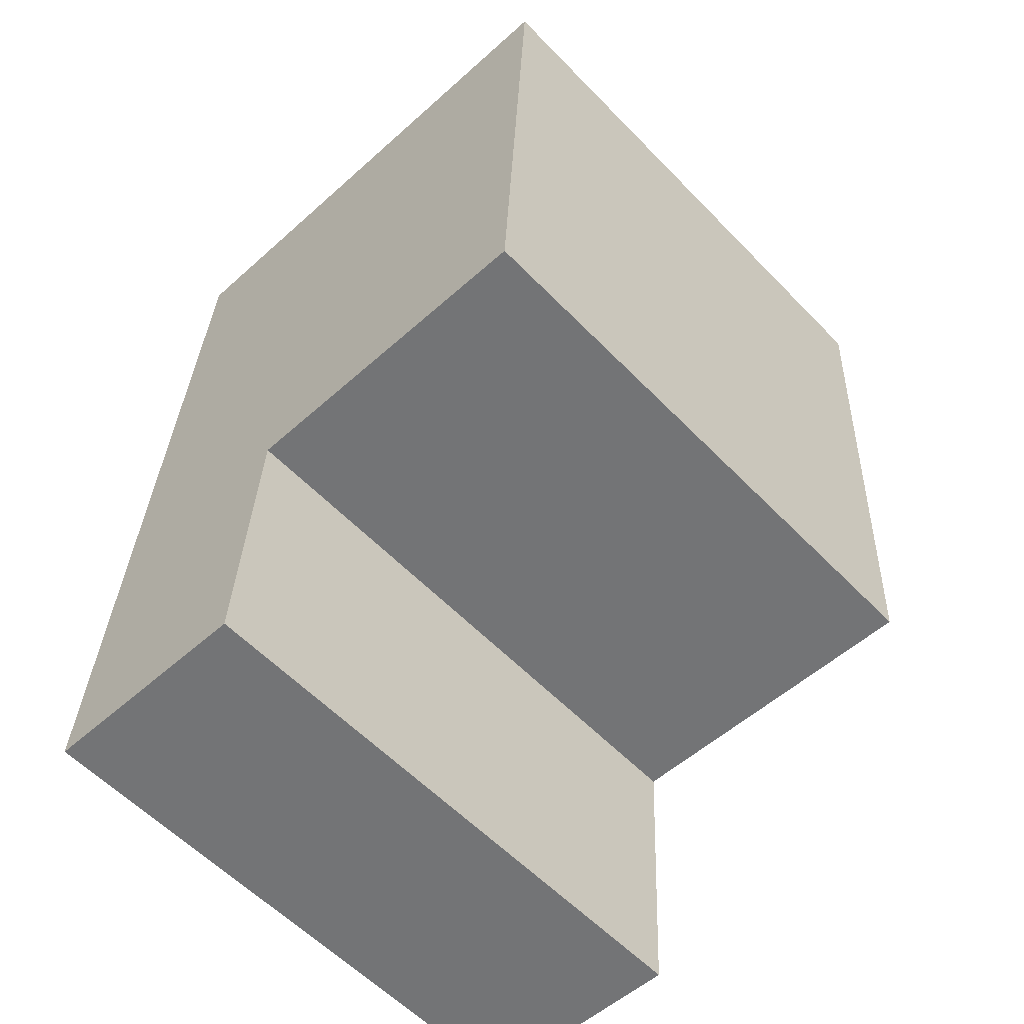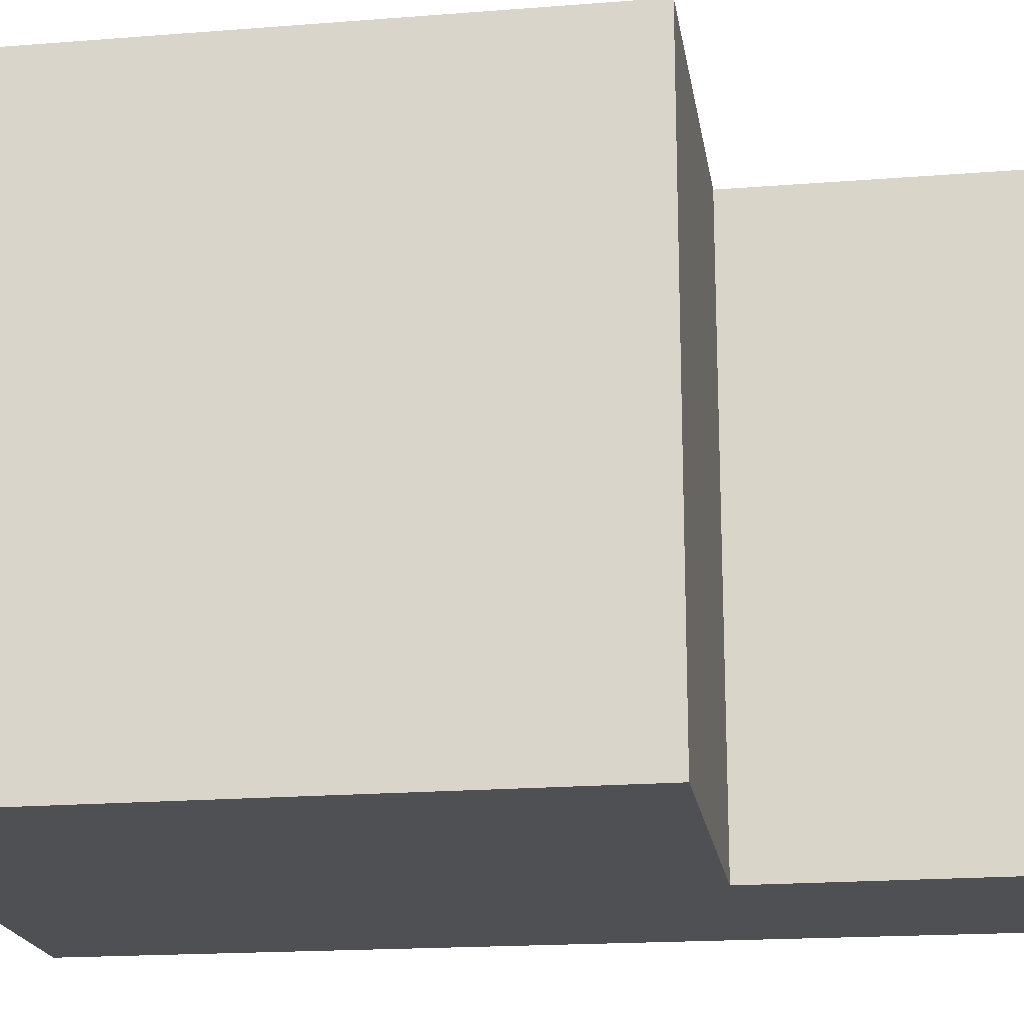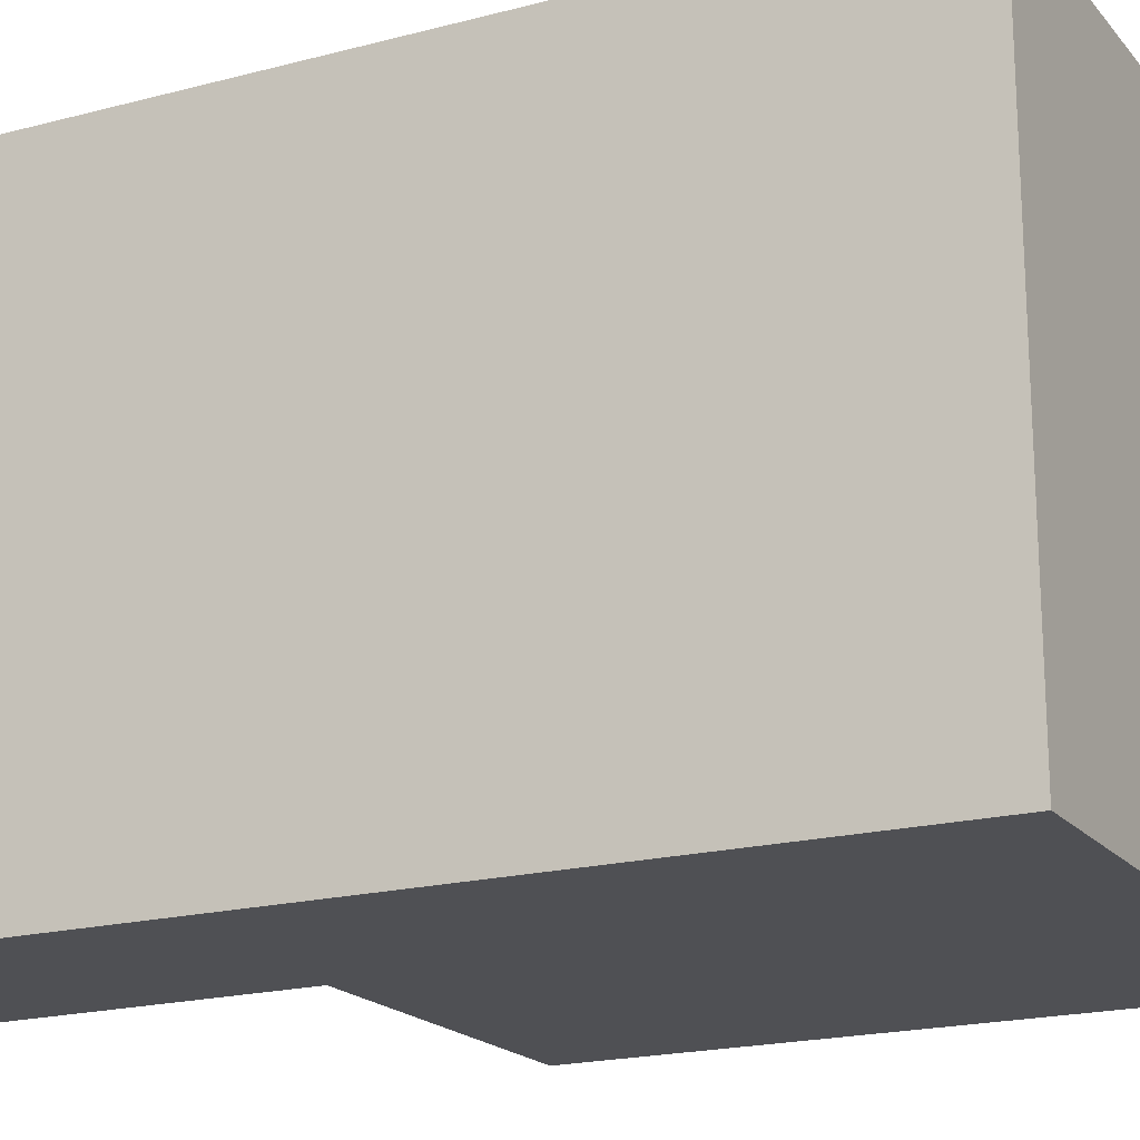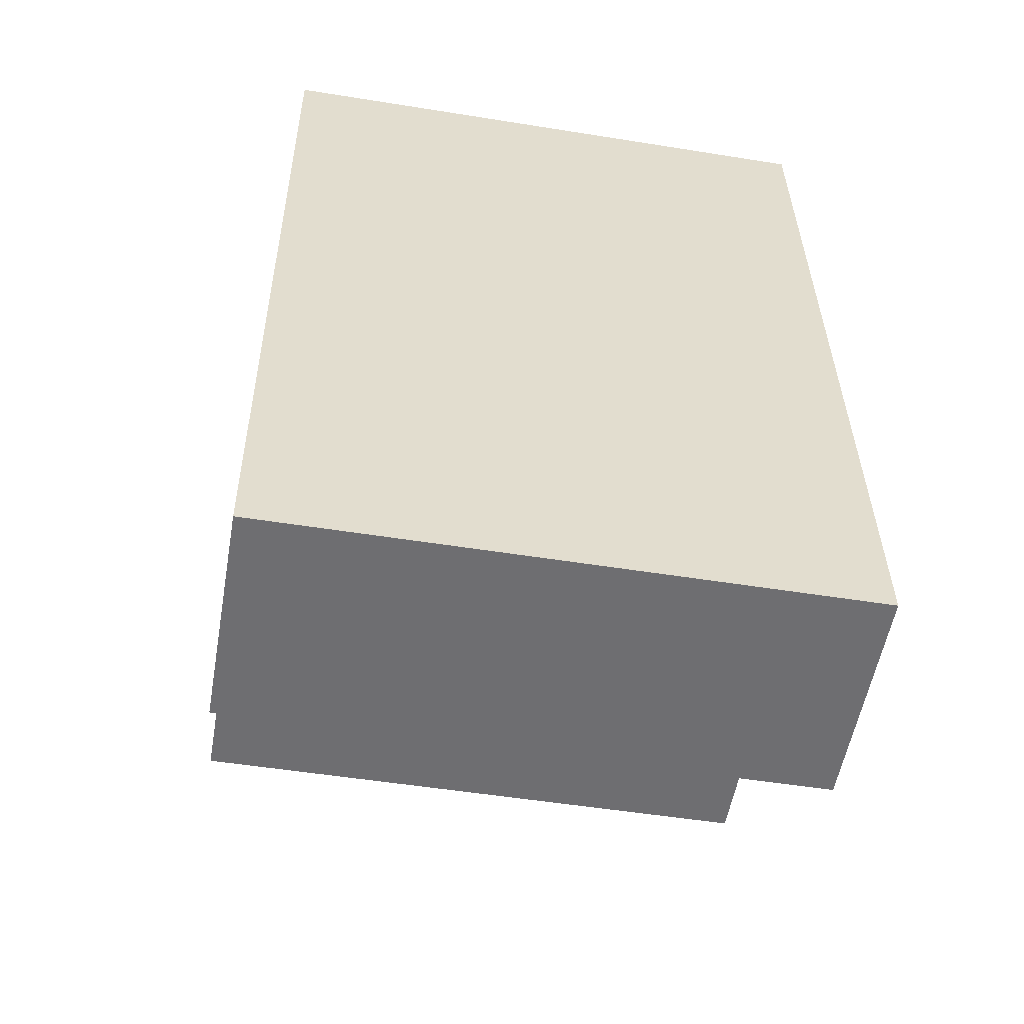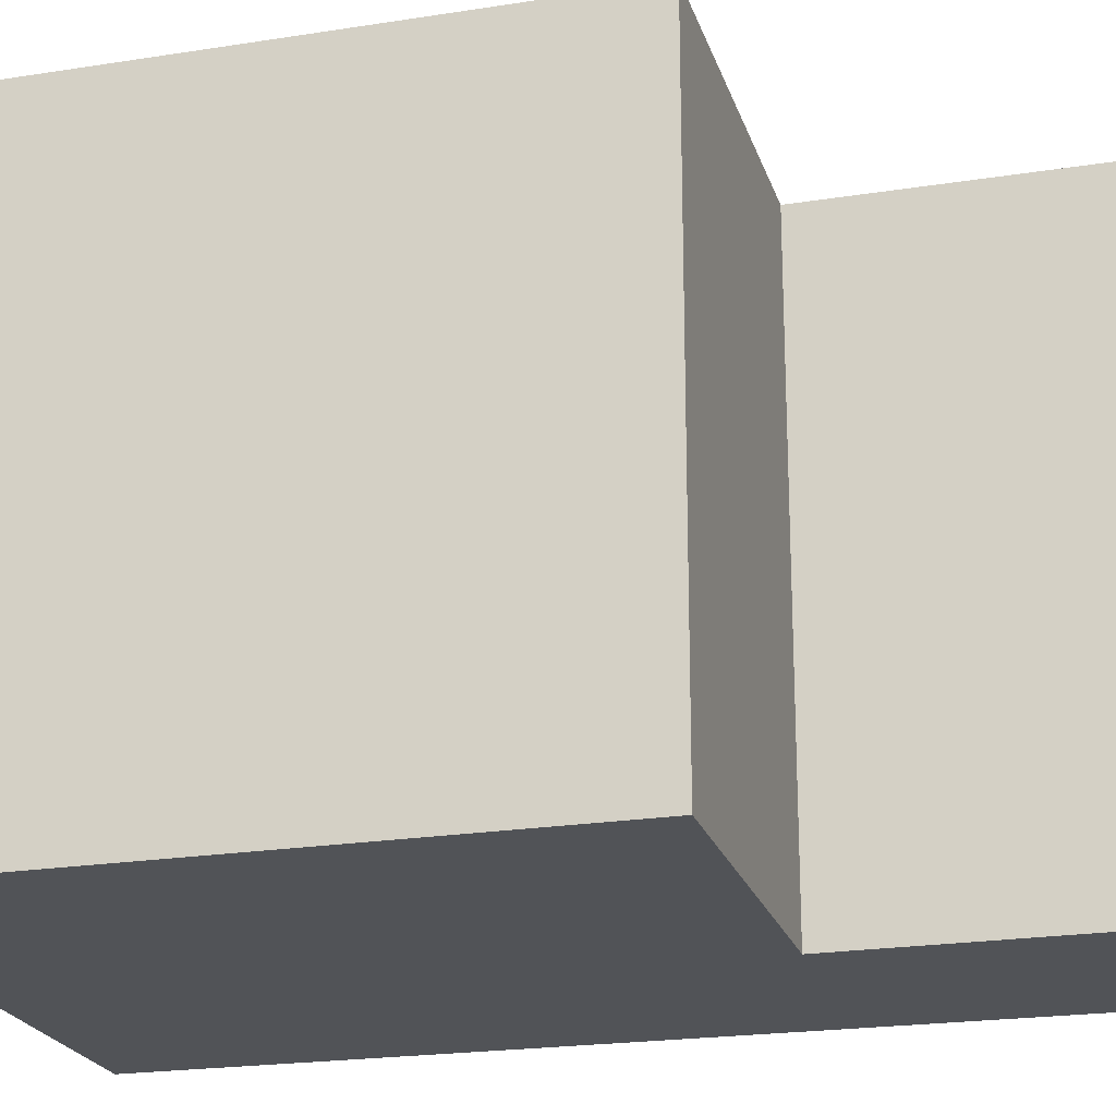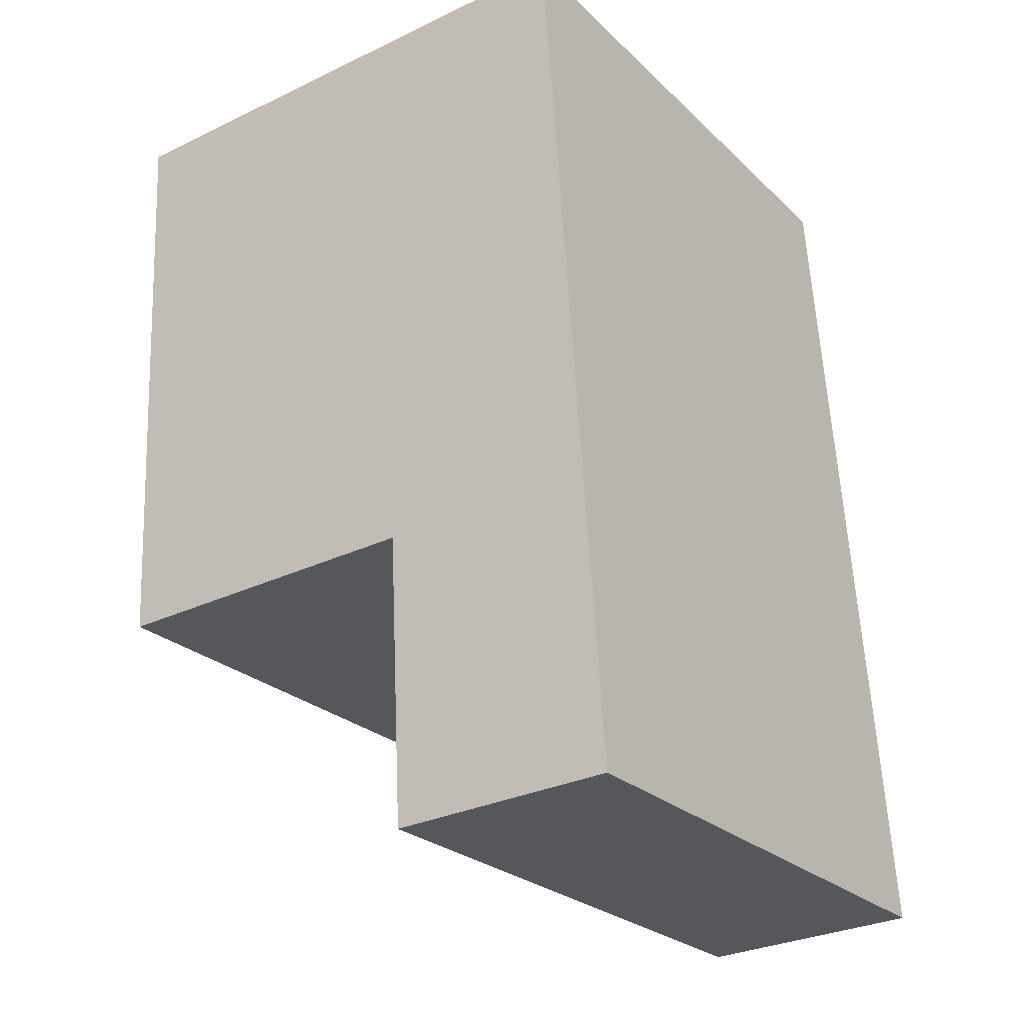
<metadata>
{"format":"obj","ext":"obj","renderer":"f3d","projection":"perspective","resolution":1024,"background":"white","views":[{"elev":-58.4,"azim":43.5,"up":"+Z"},{"elev":-19.1,"azim":101.5,"up":"+Y"},{"elev":-19.2,"azim":-59.7,"up":"+Y"},{"elev":-51.5,"azim":-99.9,"up":"+Z"},{"elev":-22.1,"azim":108.4,"up":"+Y"},{"elev":-25.3,"azim":-145.6,"up":"+Z"}]}
</metadata>
<code>
v  0 2.886 1.767e-16
v  1.17 2.886 1.385
v  1.097 2.886 -0.056
v  0.295 2.886 4.382
v  2.943 2.886 4.248
v  2.793 2.886 1.303
v  2.943 -2.601e-16 4.248
v  2.793 -7.979e-17 1.303
v  1.17 -8.481e-17 1.385
v  1.097 3.429e-18 -0.056
v  0 0 0
v  0.295 -2.683e-16 4.382
g defaultobject
f 1 2 3
f 2 1 4
f 2 4 5
f 5 6 2
f 7 6 5
f 6 7 8
f 9 3 2
f 3 9 10
f 8 2 6
f 2 8 9
f 10 1 3
f 1 10 11
f 11 4 1
f 4 11 12
f 12 5 4
f 5 12 7
f 10 12 11
f 12 10 9
f 12 9 8
f 12 8 7

</code>
